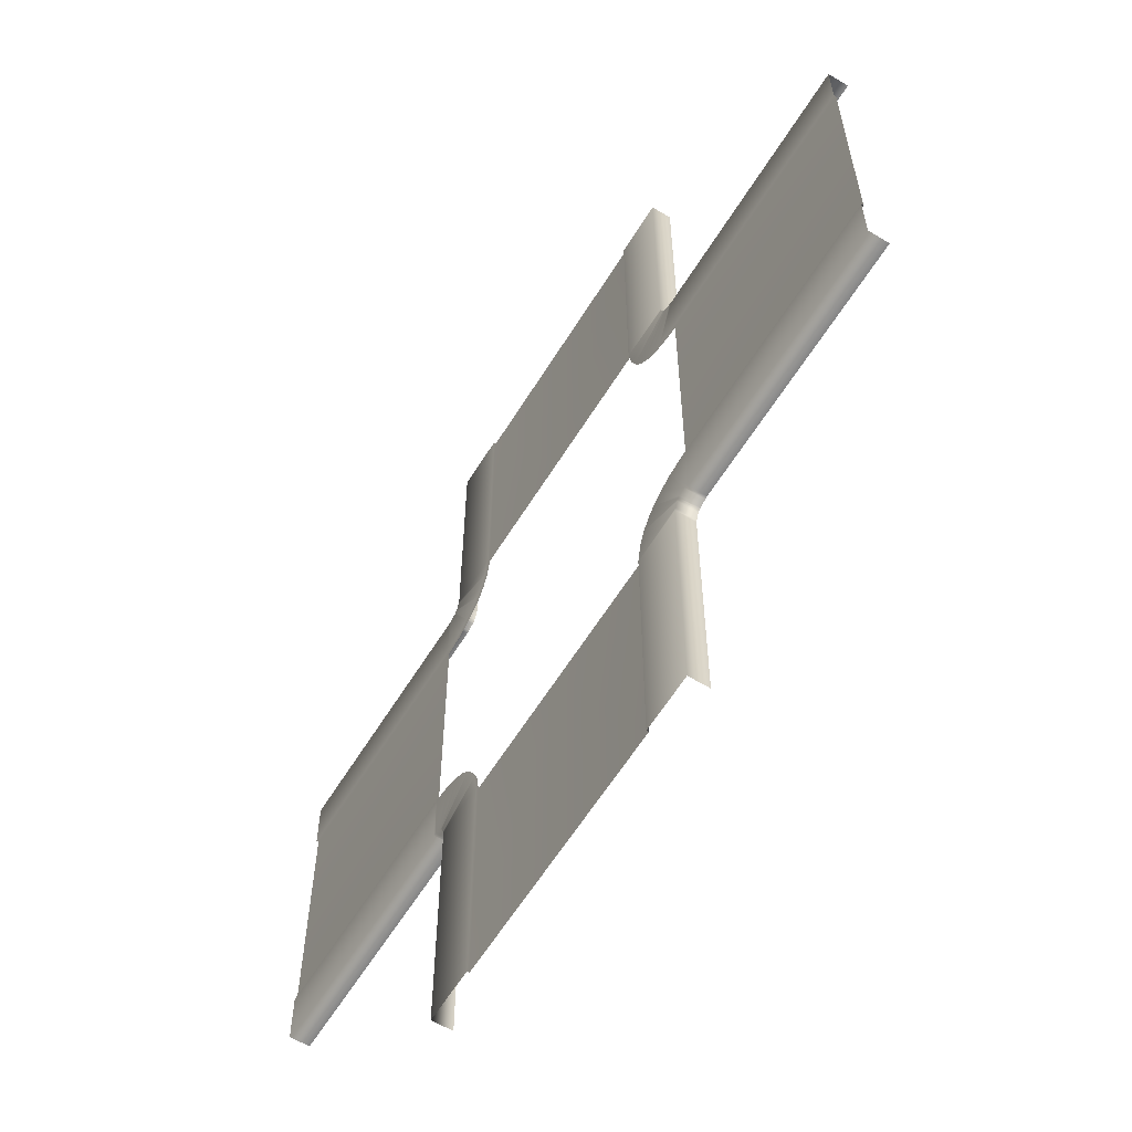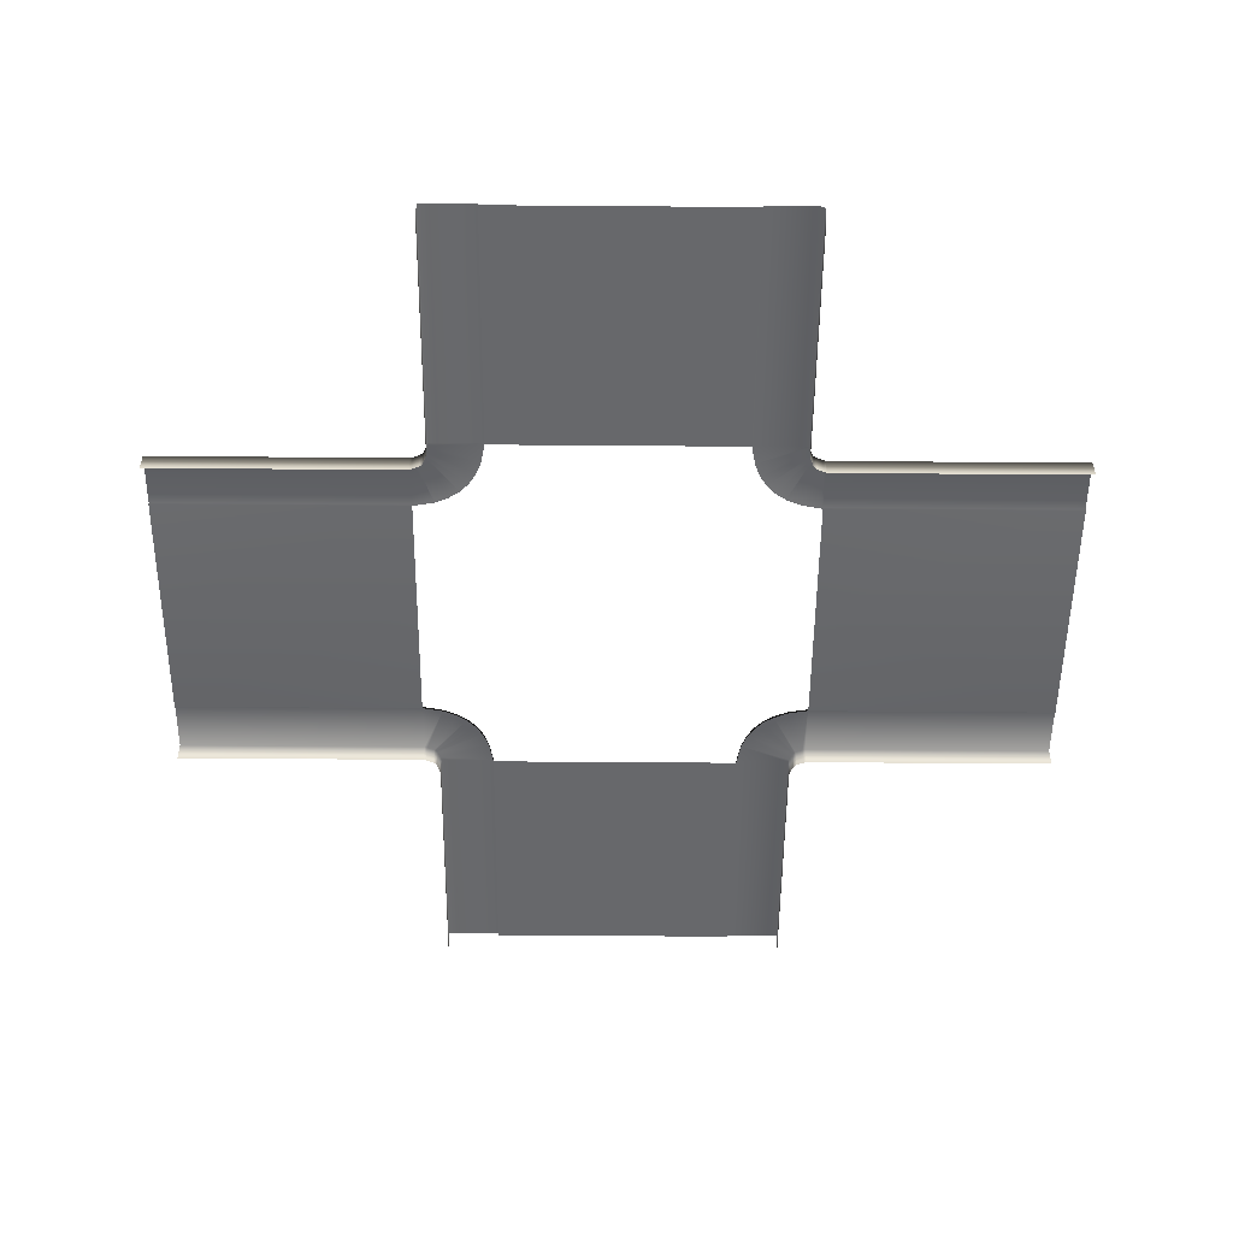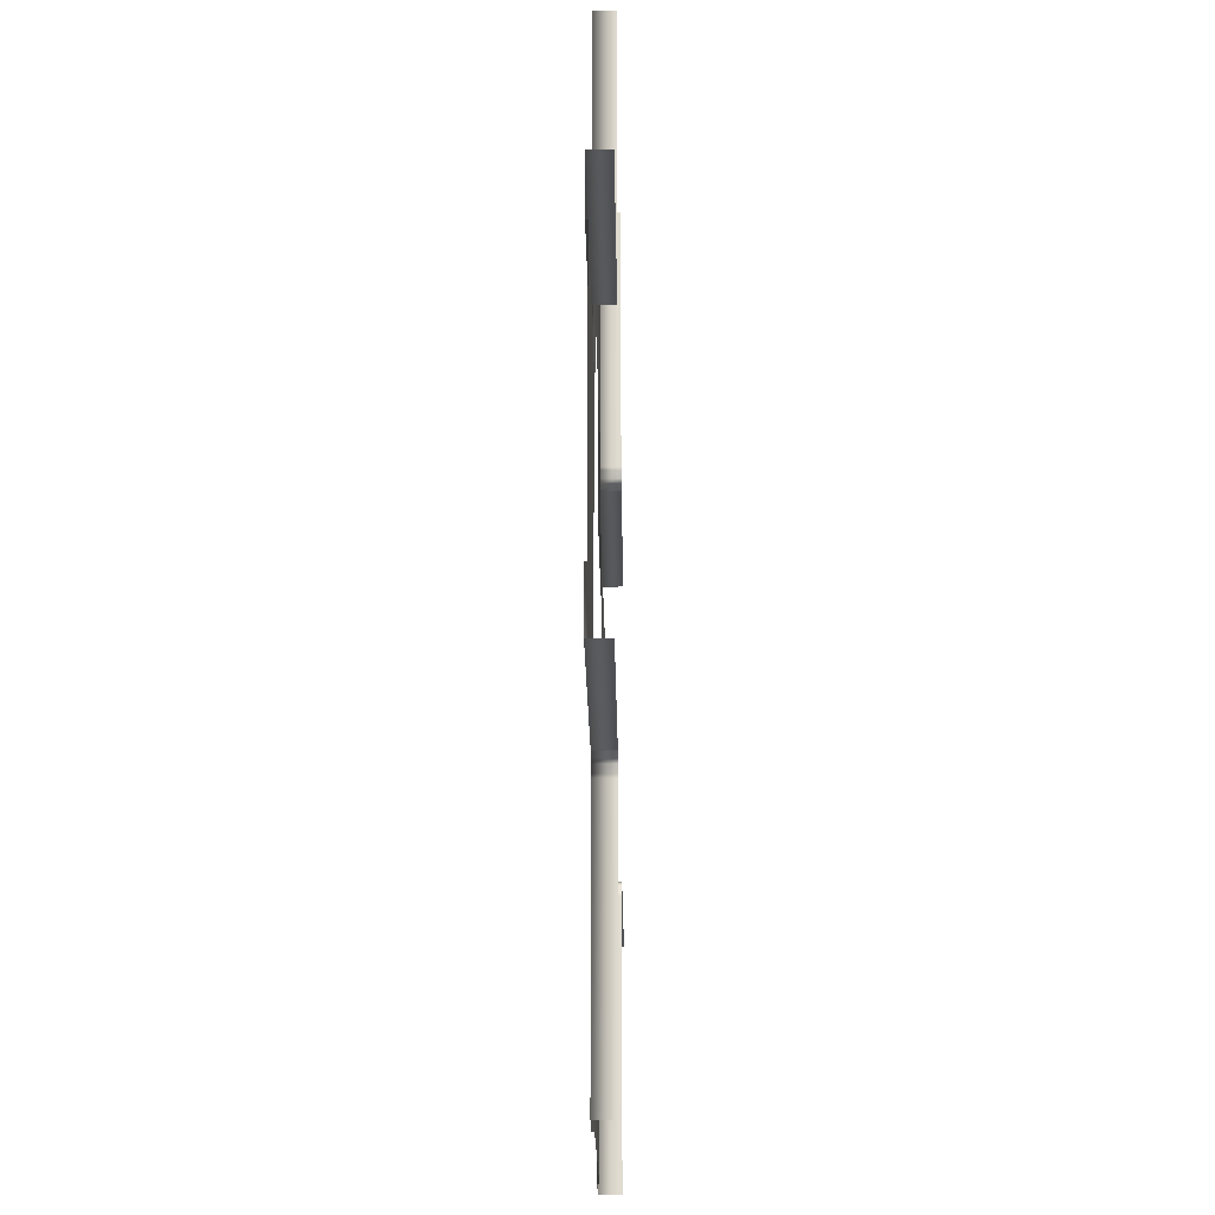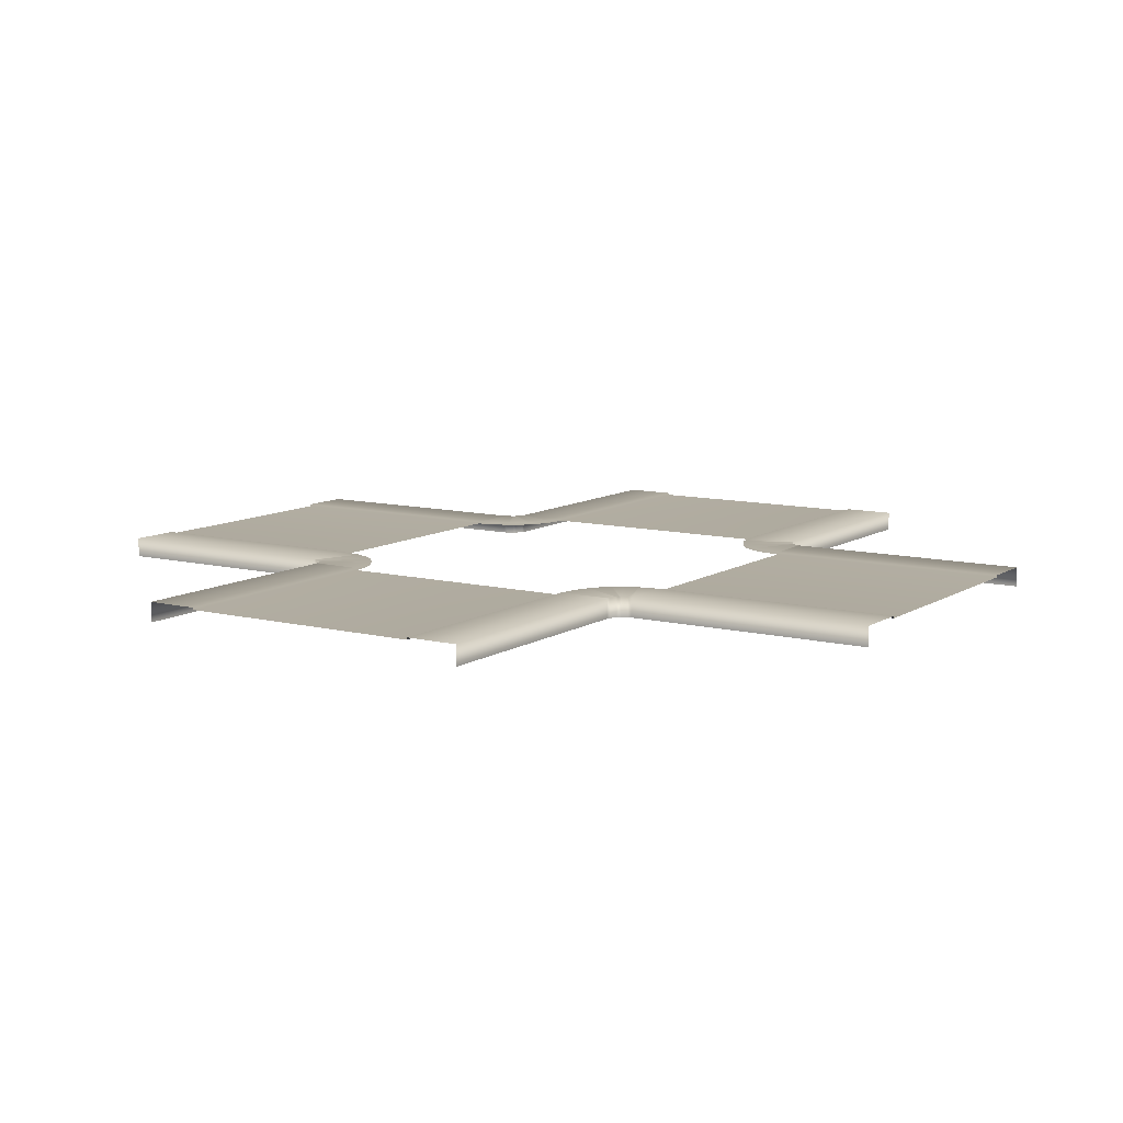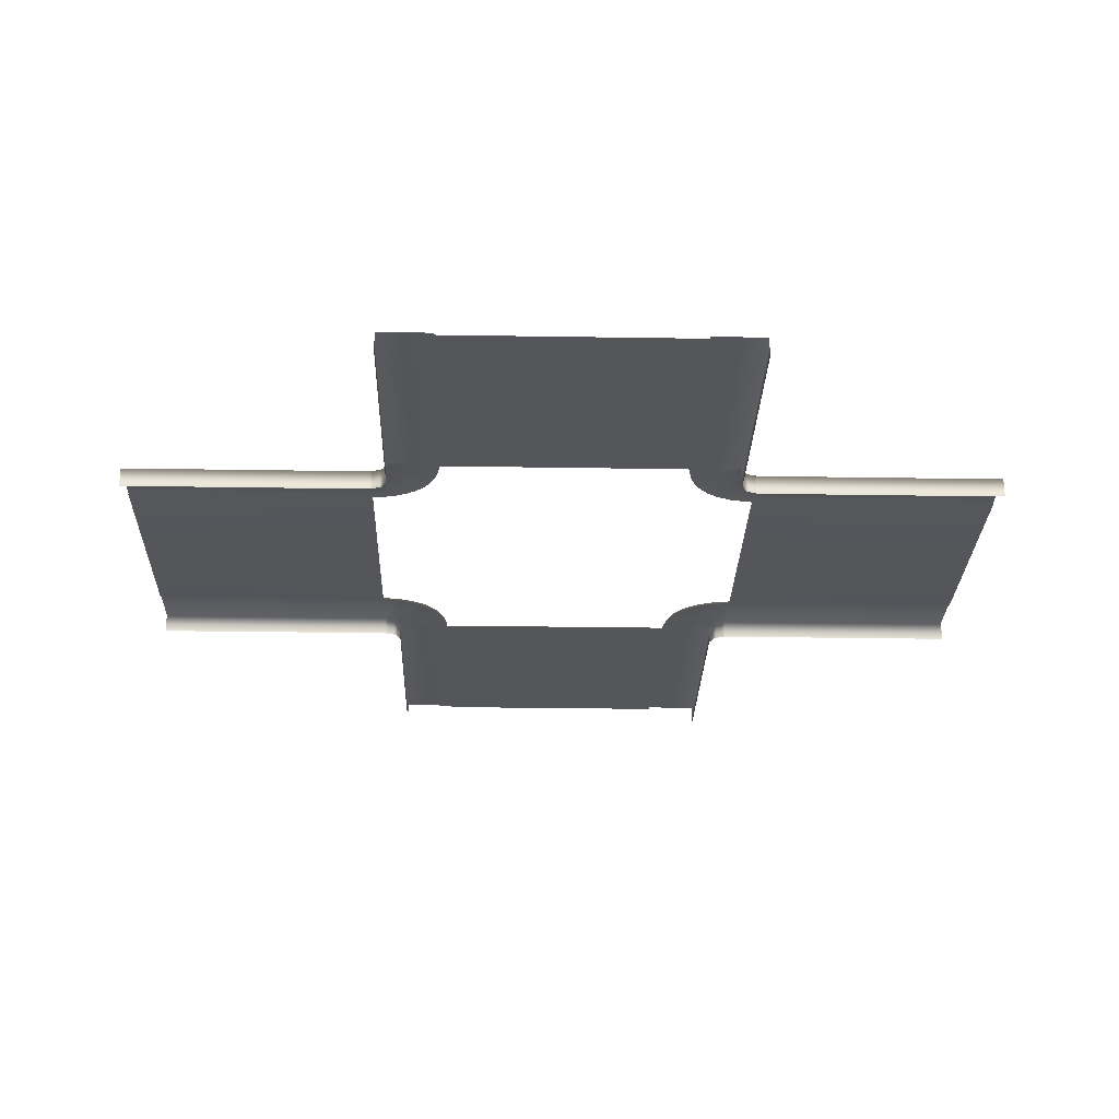
<metadata>
{"format":"obj","ext":"obj","renderer":"f3d","projection":"perspective","resolution":1024,"background":"white","views":[{"elev":-61.2,"azim":-121.7,"up":"+Z"},{"elev":-52.4,"azim":-0.5,"up":"+Y"},{"elev":-19.4,"azim":-89.3,"up":"+Z"},{"elev":10.0,"azim":122.8,"up":"+Y"},{"elev":-25.8,"azim":-1.5,"up":"+Y"}]}
</metadata>
<code>
v -28.57 0.5029 -1.526e-05
v -12.52 0.5029 -1.526e-05
v -12.52 0.5029 8.001
v -28.57 0.5029 8.001
v -8.001 0.6401 12.52
v -11.43 0.6401 12.52
v -11.49 0.6401 12.32
v -8.253 0.6401 11.18
v -11.67 0.6401 11.89
v -8.627 0.6401 10.27
v -11.73 0.6401 11.8
v -9.061 0.6401 9.615
v -11.8 0.6401 11.73
v -9.615 0.6401 9.061
v -11.89 0.6401 11.67
v -10.27 0.6401 8.627
v -12.32 0.6401 11.49
v -11.18 0.6401 8.253
v -12.52 0.6401 11.43
v -12.52 0.6401 8.001
v 8.253 0.6401 11.18
v 11.49 0.6401 12.32
v 11.43 0.6401 12.52
v 8.001 0.6401 12.52
v 8.627 0.6401 10.27
v 11.67 0.6401 11.89
v 9.061 0.6401 9.615
v 11.73 0.6401 11.8
v 9.615 0.6401 9.061
v 11.8 0.6401 11.73
v 10.27 0.6401 8.627
v 11.89 0.6401 11.67
v 11.18 0.6401 8.253
v 12.32 0.6401 11.49
v 12.52 0.6401 8.001
v 12.52 0.6401 11.43
v 11.43 0.6401 12.52
v 11.43 0.6401 28.58
v 8.001 0.6401 28.58
v 8.001 0.6401 12.52
v -28.57 0.6401 11.43
v -28.57 0.6401 8.001
v -12.52 0.6401 8.001
v -12.52 0.6401 11.43
v -8.001 0.5029 12.52
v -8.001 0.6401 12.52
v -8.253 0.6401 11.18
v -8.253 0.5029 11.18
v -8.627 0.6401 10.27
v -8.627 0.5029 10.27
v -9.061 0.6401 9.615
v -9.061 0.5029 9.615
v -9.615 0.6401 9.061
v -9.615 0.5029 9.061
v -11.49 -0.6401 12.32
v -11.49 0.6401 12.32
v -11.43 0.6401 12.52
v -11.43 -0.6401 12.52
v -11.67 -0.6401 11.89
v -11.67 0.6401 11.89
v -11.73 -0.6401 11.8
v -11.73 0.6401 11.8
v -11.8 -0.6401 11.73
v -11.8 0.6401 11.73
v -11.89 -0.6401 11.67
v -11.89 0.6401 11.67
v -11.43 0.6401 12.52
v -11.43 0.6401 28.58
v -11.43 -0.6401 28.58
v -11.43 -0.6401 12.52
v -28.57 0.6401 11.43
v -12.52 0.6401 11.43
v -12.52 -0.6401 11.43
v -28.57 -0.6401 11.43
v -28.57 0.6401 8.001
v -28.57 0.5029 8.001
v -12.52 0.5029 8.001
v -12.52 0.6401 8.001
v -11.18 0.5029 8.253
v -11.18 0.6401 8.253
v -12.52 0.6401 8.001
v -12.52 0.5029 8.001
v -10.27 0.5029 8.627
v -10.27 0.6401 8.627
v -9.615 0.5029 9.061
v -9.615 0.6401 9.061
v -12.52 -0.6401 11.43
v -12.52 0.6401 11.43
v -12.32 0.6401 11.49
v -12.32 -0.6401 11.49
v -11.89 0.6401 11.67
v -11.89 -0.6401 11.67
v 8.253 0.5029 11.18
v 8.253 0.6401 11.18
v 8.001 0.6401 12.52
v 8.001 0.5029 12.52
v 8.627 0.5029 10.27
v 8.627 0.6401 10.27
v 9.061 0.5029 9.615
v 9.061 0.6401 9.615
v 9.615 0.5029 9.061
v 9.615 0.6401 9.061
v 11.43 -0.6401 12.52
v 11.43 0.6401 12.52
v 11.49 0.6401 12.32
v 11.49 -0.6401 12.32
v 11.67 0.6401 11.89
v 11.67 -0.6401 11.89
v 8.001 0.6401 12.52
v 8.001 0.6401 28.58
v 8.001 0.5029 28.58
v 8.001 0.5029 12.52
v 12.52 0.5029 8.001
v 12.52 0.6401 8.001
v 11.18 0.6401 8.253
v 11.18 0.5029 8.253
v 10.27 0.6401 8.627
v 10.27 0.5029 8.627
v 9.615 0.6401 9.061
v 9.615 0.5029 9.061
v 12.32 -0.6401 11.49
v 12.32 0.6401 11.49
v 12.52 0.6401 11.43
v 12.52 -0.6401 11.43
v 11.89 -0.6401 11.67
v 11.89 0.6401 11.67
v 11.8 -0.6401 11.73
v 11.8 0.6401 11.73
v 11.73 -0.6401 11.8
v 11.73 0.6401 11.8
v 11.67 -0.6401 11.89
v 11.67 0.6401 11.89
v 12.52 0.6401 11.43
v 28.57 0.6401 11.43
v 28.57 -0.6401 11.43
v 12.52 -0.6401 11.43
v 11.43 0.6401 12.52
v 11.43 -0.6401 12.52
v 11.43 -0.6401 28.58
v 11.43 0.6401 28.58
v 0 0.5029 12.52
v 8.001 0.5029 12.52
v 8.001 0.5029 28.58
v 0 0.5029 28.58
v 0 0.5029 12.52
v 0 0.5029 28.58
v -8.001 0.5029 28.58
v -8.001 0.5029 12.52
v -8.001 0.6401 12.52
v -8.001 0.5029 12.52
v -8.001 0.5029 28.58
v -8.001 0.6401 28.58
v -11.43 0.6401 12.52
v -8.001 0.6401 12.52
v -8.001 0.6401 28.58
v -11.43 0.6401 28.58
v 12.52 0.5029 -1.526e-05
v 28.57 0.5029 -1.526e-05
v 28.57 0.5029 8.001
v 12.52 0.5029 8.001
v 12.52 0.6401 8.001
v 12.52 0.5029 8.001
v 28.57 0.5029 8.001
v 28.57 0.6401 8.001
v 12.52 0.6401 11.43
v 12.52 0.6401 8.001
v 28.57 0.6401 8.001
v 28.57 0.6401 11.43
v 0 0.5029 -12.52
v -8.001 0.5029 -12.52
v -8.001 0.5029 -28.58
v 0 0.5029 -28.58
v -28.57 0.5029 -8.001
v -12.52 0.5029 -8.001
v -12.52 0.5029 -1.526e-05
v -28.57 0.5029 -1.526e-05
v 12.52 0.5029 -1.526e-05
v 12.52 0.5029 -8.001
v 28.57 0.5029 -8.001
v 28.57 0.5029 -1.526e-05
v 0 0.5029 -12.52
v 0 0.5029 -28.58
v 8.001 0.5029 -28.58
v 8.001 0.5029 -12.52
v -8.001 0.6401 -12.52
v -8.253 0.6401 -11.18
v -11.49 0.6401 -12.32
v -11.43 0.6401 -12.52
v -11.67 0.6401 -11.89
v -8.627 0.6401 -10.27
v -11.73 0.6401 -11.8
v -9.061 0.6401 -9.615
v -11.8 0.6401 -11.73
v -9.615 0.6401 -9.061
v -11.89 0.6401 -11.67
v -10.27 0.6401 -8.627
v -12.32 0.6401 -11.49
v -11.18 0.6401 -8.253
v -12.52 0.6401 -11.43
v -12.52 0.6401 -8.001
v 8.253 0.6401 -11.18
v 8.001 0.6401 -12.52
v 11.43 0.6401 -12.52
v 11.49 0.6401 -12.32
v 8.627 0.6401 -10.27
v 11.67 0.6401 -11.89
v 9.061 0.6401 -9.615
v 11.73 0.6401 -11.8
v 9.615 0.6401 -9.061
v 11.8 0.6401 -11.73
v 10.27 0.6401 -8.627
v 11.89 0.6401 -11.67
v 11.18 0.6401 -8.253
v 12.32 0.6401 -11.49
v 12.52 0.6401 -8.001
v 12.52 0.6401 -11.43
v 11.43 0.6401 -12.52
v 8.001 0.6401 -12.52
v 8.001 0.6401 -28.58
v 11.43 0.6401 -28.58
v -28.57 0.6401 -11.43
v -12.52 0.6401 -11.43
v -12.52 0.6401 -8.001
v -28.57 0.6401 -8.001
v -8.001 0.5029 -12.52
v -8.253 0.5029 -11.18
v -8.253 0.6401 -11.18
v -8.001 0.6401 -12.52
v -8.627 0.6401 -10.27
v -8.627 0.5029 -10.27
v -9.061 0.6401 -9.615
v -9.061 0.5029 -9.615
v -9.615 0.6401 -9.061
v -9.615 0.5029 -9.061
v -10.27 0.6401 -8.627
v -10.27 0.5029 -8.627
v -11.18 0.6401 -8.253
v -11.18 0.5029 -8.253
v -12.52 0.6401 -8.001
v -12.52 0.5029 -8.001
v -11.49 -0.6401 -12.32
v -11.43 -0.6401 -12.52
v -11.43 0.6401 -12.52
v -11.49 0.6401 -12.32
v -11.67 -0.6401 -11.89
v -11.67 0.6401 -11.89
v -11.43 0.6401 -12.52
v -11.43 -0.6401 -12.52
v -11.43 -0.6401 -28.58
v -11.43 0.6401 -28.58
v -28.57 0.6401 -11.43
v -28.57 -0.6401 -11.43
v -12.52 -0.6401 -11.43
v -12.52 0.6401 -11.43
v -28.57 0.6401 -8.001
v -12.52 0.6401 -8.001
v -12.52 0.5029 -8.001
v -28.57 0.5029 -8.001
v -12.52 -0.6401 -11.43
v -12.32 -0.6401 -11.49
v -12.32 0.6401 -11.49
v -12.52 0.6401 -11.43
v -11.89 0.6401 -11.67
v -11.89 -0.6401 -11.67
v -11.8 0.6401 -11.73
v -11.8 -0.6401 -11.73
v -11.73 0.6401 -11.8
v -11.73 -0.6401 -11.8
v -11.67 0.6401 -11.89
v -11.67 -0.6401 -11.89
v 8.253 0.5029 -11.18
v 8.001 0.5029 -12.52
v 8.001 0.6401 -12.52
v 8.253 0.6401 -11.18
v 8.627 0.5029 -10.27
v 8.627 0.6401 -10.27
v 9.061 0.5029 -9.615
v 9.061 0.6401 -9.615
v 9.615 0.5029 -9.061
v 9.615 0.6401 -9.061
v 10.27 0.5029 -8.627
v 10.27 0.6401 -8.627
v 11.18 0.5029 -8.253
v 11.18 0.6401 -8.253
v 12.52 0.5029 -8.001
v 12.52 0.6401 -8.001
v 11.43 -0.6401 -12.52
v 11.49 -0.6401 -12.32
v 11.49 0.6401 -12.32
v 11.43 0.6401 -12.52
v 11.67 0.6401 -11.89
v 11.67 -0.6401 -11.89
v 11.73 0.6401 -11.8
v 11.73 -0.6401 -11.8
v 11.8 0.6401 -11.73
v 11.8 -0.6401 -11.73
v 11.89 0.6401 -11.67
v 11.89 -0.6401 -11.67
v 8.001 0.6401 -12.52
v 8.001 0.5029 -12.52
v 8.001 0.5029 -28.58
v 8.001 0.6401 -28.58
v 12.32 -0.6401 -11.49
v 12.52 -0.6401 -11.43
v 12.52 0.6401 -11.43
v 12.32 0.6401 -11.49
v 11.89 -0.6401 -11.67
v 11.89 0.6401 -11.67
v 12.52 0.6401 -11.43
v 12.52 -0.6401 -11.43
v 28.57 -0.6401 -11.43
v 28.57 0.6401 -11.43
v 11.43 0.6401 -12.52
v 11.43 0.6401 -28.58
v 11.43 -0.6401 -28.58
v 11.43 -0.6401 -12.52
v -8.001 0.6401 -12.52
v -8.001 0.6401 -28.58
v -8.001 0.5029 -28.58
v -8.001 0.5029 -12.52
v -11.43 0.6401 -12.52
v -11.43 0.6401 -28.58
v -8.001 0.6401 -28.58
v -8.001 0.6401 -12.52
v 12.52 0.6401 -8.001
v 28.57 0.6401 -8.001
v 28.57 0.5029 -8.001
v 12.52 0.5029 -8.001
v 12.52 0.6401 -11.43
v 28.57 0.6401 -11.43
v 28.57 0.6401 -8.001
v 12.52 0.6401 -8.001
g Ts_4Lane_22_217944_75
f 1 3 2
f 1 4 3
f 5 7 6
f 5 8 7
f 8 9 7
f 8 10 9
f 10 11 9
f 10 12 11
f 12 13 11
f 12 14 13
f 14 15 13
f 14 16 15
f 16 17 15
f 16 18 17
f 18 19 17
f 18 20 19
f 21 23 22
f 21 24 23
f 25 21 22
f 25 22 26
f 27 25 26
f 27 26 28
f 29 27 28
f 29 28 30
f 31 29 30
f 31 30 32
f 33 31 32
f 33 32 34
f 35 33 34
f 35 34 36
f 37 39 38
f 37 40 39
f 41 43 42
f 41 44 43
f 45 47 46
f 45 48 47
f 48 49 47
f 48 50 49
f 50 51 49
f 50 52 51
f 52 53 51
f 52 54 53
f 55 57 56
f 55 58 57
f 59 55 56
f 59 56 60
f 61 59 60
f 61 60 62
f 63 61 62
f 63 62 64
f 65 63 64
f 65 64 66
f 67 69 68
f 67 70 69
f 71 73 72
f 71 74 73
f 75 77 76
f 75 78 77
f 79 81 80
f 79 82 81
f 83 79 80
f 83 80 84
f 85 83 84
f 85 84 86
f 87 89 88
f 87 90 89
f 90 91 89
f 90 92 91
f 93 95 94
f 93 96 95
f 97 93 94
f 97 94 98
f 99 97 98
f 99 98 100
f 101 99 100
f 101 100 102
f 103 105 104
f 103 106 105
f 106 107 105
f 106 108 107
f 109 111 110
f 109 112 111
f 113 115 114
f 113 116 115
f 116 117 115
f 116 118 117
f 118 119 117
f 118 120 119
f 121 123 122
f 121 124 123
f 125 121 122
f 125 122 126
f 127 125 126
f 127 126 128
f 129 127 128
f 129 128 130
f 131 129 130
f 131 130 132
f 133 135 134
f 133 136 135
f 137 139 138
f 137 140 139
f 141 143 142
f 141 144 143
f 145 147 146
f 145 148 147
f 149 151 150
f 149 152 151
f 153 155 154
f 153 156 155
f 157 159 158
f 157 160 159
f 161 163 162
f 161 164 163
f 165 167 166
f 165 168 167
f 169 171 170
f 169 172 171
f 173 175 174
f 173 176 175
f 177 179 178
f 177 180 179
f 181 183 182
f 181 184 183
f 185 187 186
f 185 188 187
f 186 187 189
f 186 189 190
f 190 189 191
f 190 191 192
f 192 191 193
f 192 193 194
f 194 193 195
f 194 195 196
f 196 195 197
f 196 197 198
f 198 197 199
f 198 199 200
f 201 203 202
f 201 204 203
f 205 204 201
f 205 206 204
f 207 206 205
f 207 208 206
f 209 208 207
f 209 210 208
f 211 210 209
f 211 212 210
f 213 212 211
f 213 214 212
f 215 214 213
f 215 216 214
f 217 219 218
f 217 220 219
f 221 223 222
f 221 224 223
f 225 227 226
f 225 228 227
f 226 227 229
f 226 229 230
f 230 229 231
f 230 231 232
f 232 231 233
f 232 233 234
f 234 233 235
f 234 235 236
f 236 235 237
f 236 237 238
f 238 237 239
f 238 239 240
f 241 243 242
f 241 244 243
f 245 244 241
f 245 246 244
f 247 249 248
f 247 250 249
f 251 253 252
f 251 254 253
f 255 257 256
f 255 258 257
f 259 261 260
f 259 262 261
f 260 261 263
f 260 263 264
f 264 263 265
f 264 265 266
f 266 265 267
f 266 267 268
f 268 267 269
f 268 269 270
f 271 273 272
f 271 274 273
f 275 274 271
f 275 276 274
f 277 276 275
f 277 278 276
f 279 278 277
f 279 280 278
f 281 280 279
f 281 282 280
f 283 282 281
f 283 284 282
f 285 284 283
f 285 286 284
f 287 289 288
f 287 290 289
f 288 289 291
f 288 291 292
f 292 291 293
f 292 293 294
f 294 293 295
f 294 295 296
f 296 295 297
f 296 297 298
f 299 301 300
f 299 302 301
f 303 305 304
f 303 306 305
f 307 306 303
f 307 308 306
f 309 311 310
f 309 312 311
f 313 315 314
f 313 316 315
f 317 319 318
f 317 320 319
f 321 323 322
f 321 324 323
f 325 327 326
f 325 328 327
f 329 331 330
f 329 332 331

</code>
